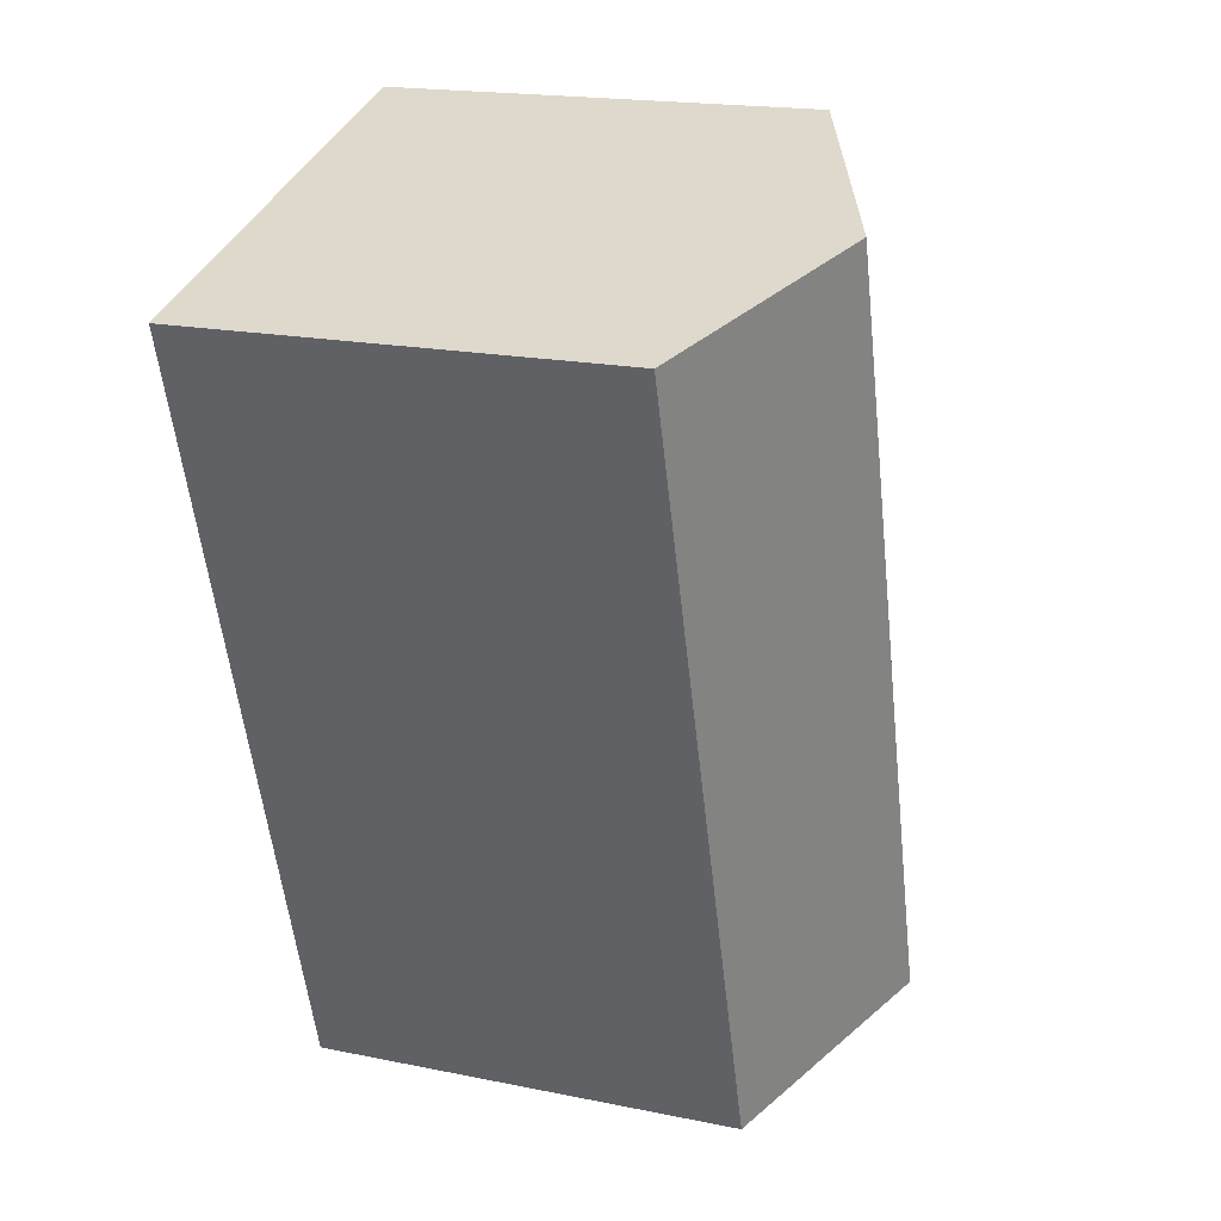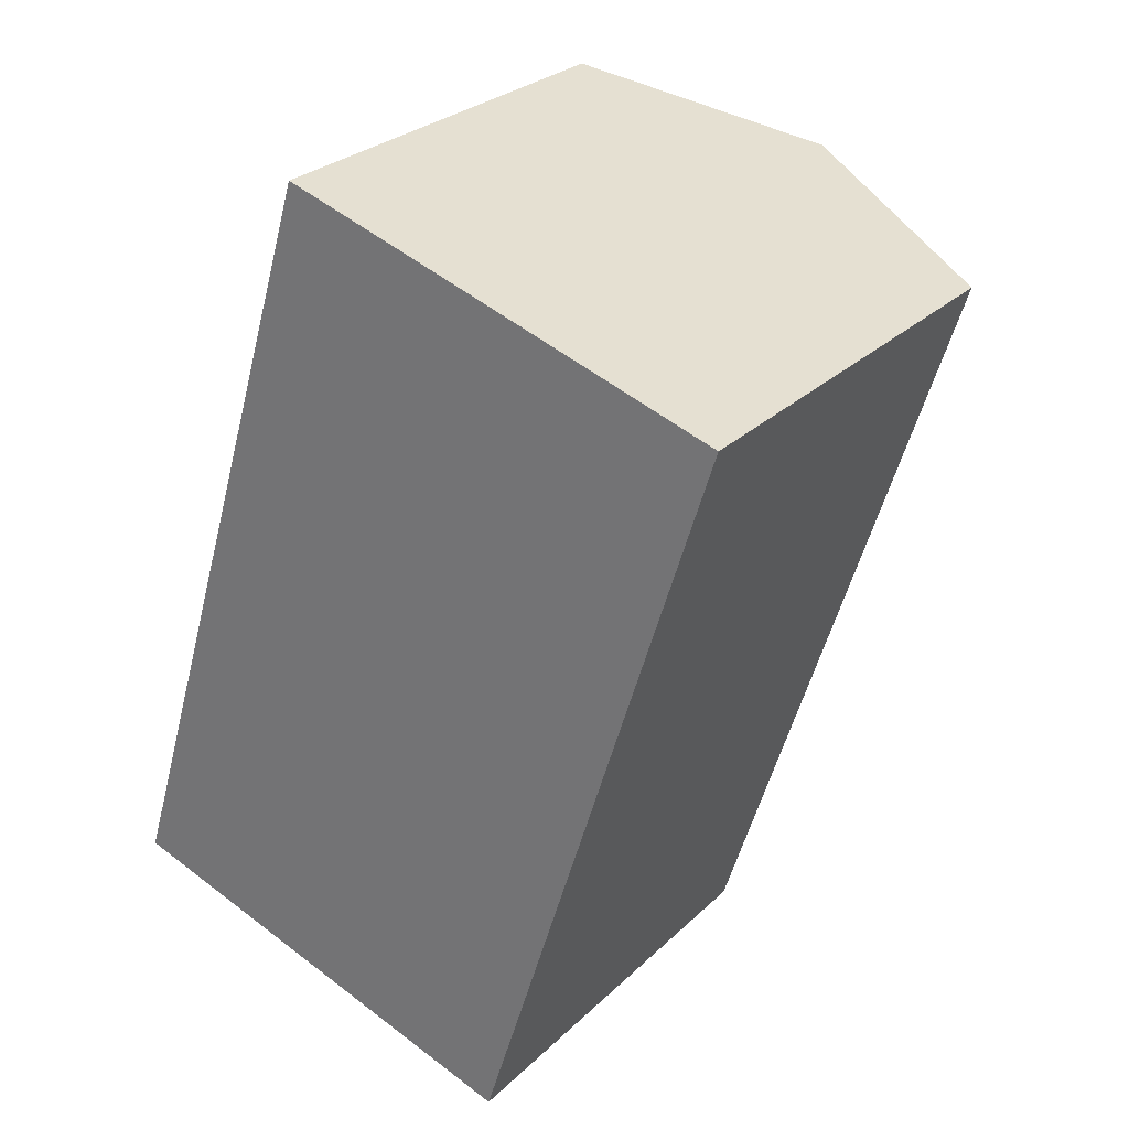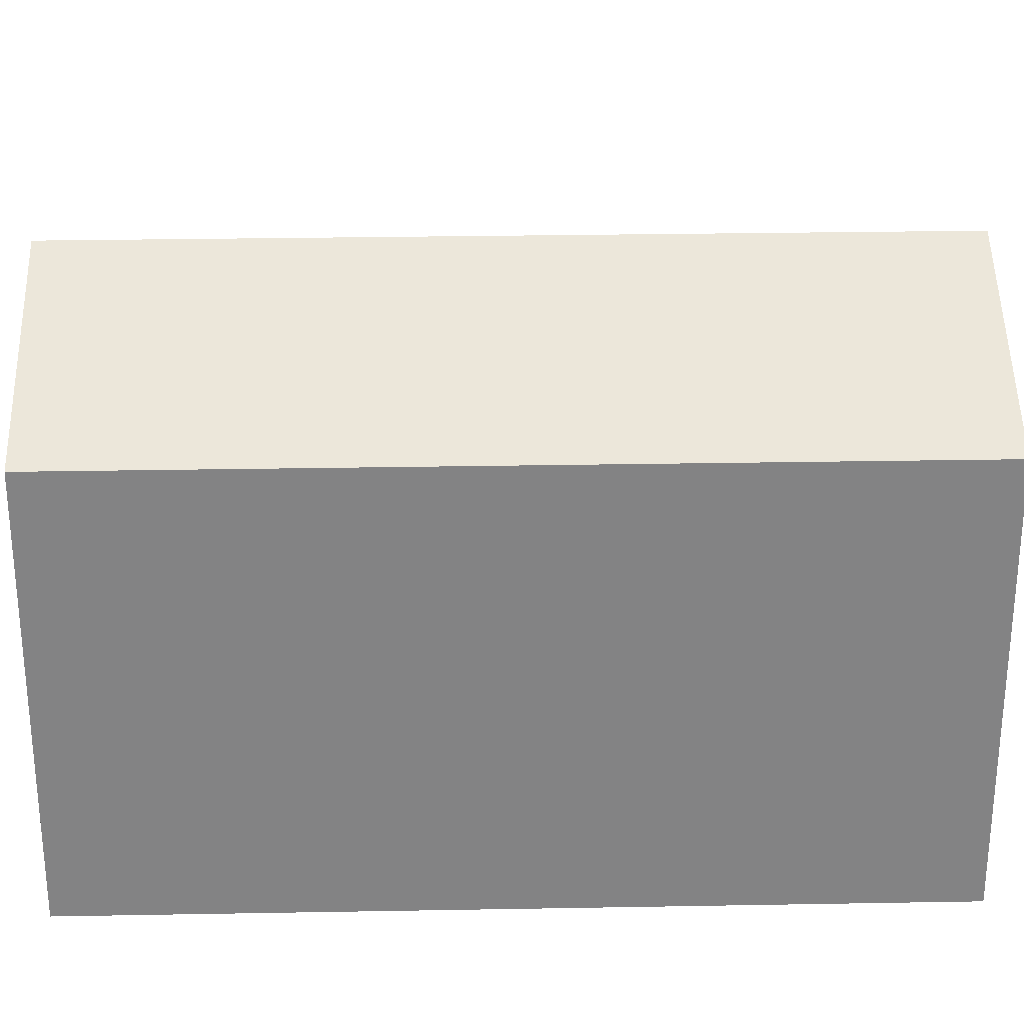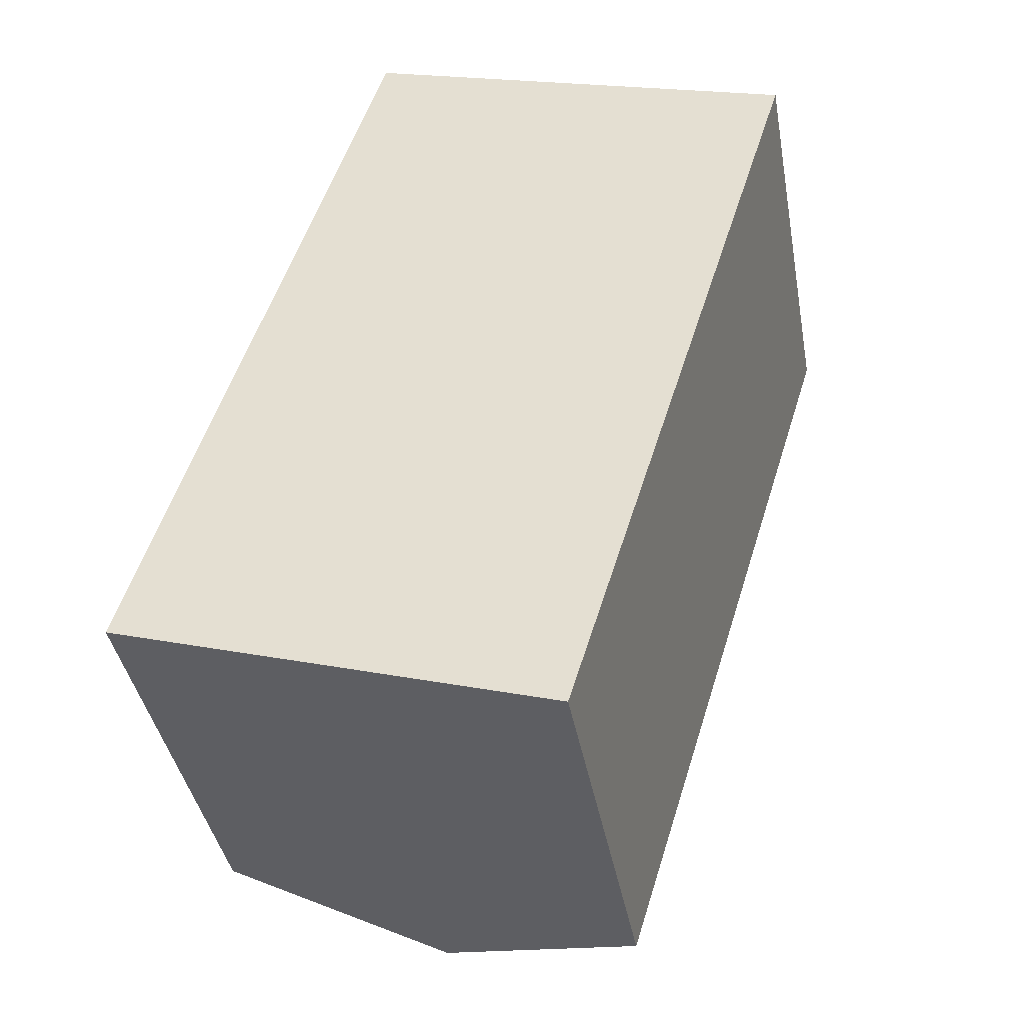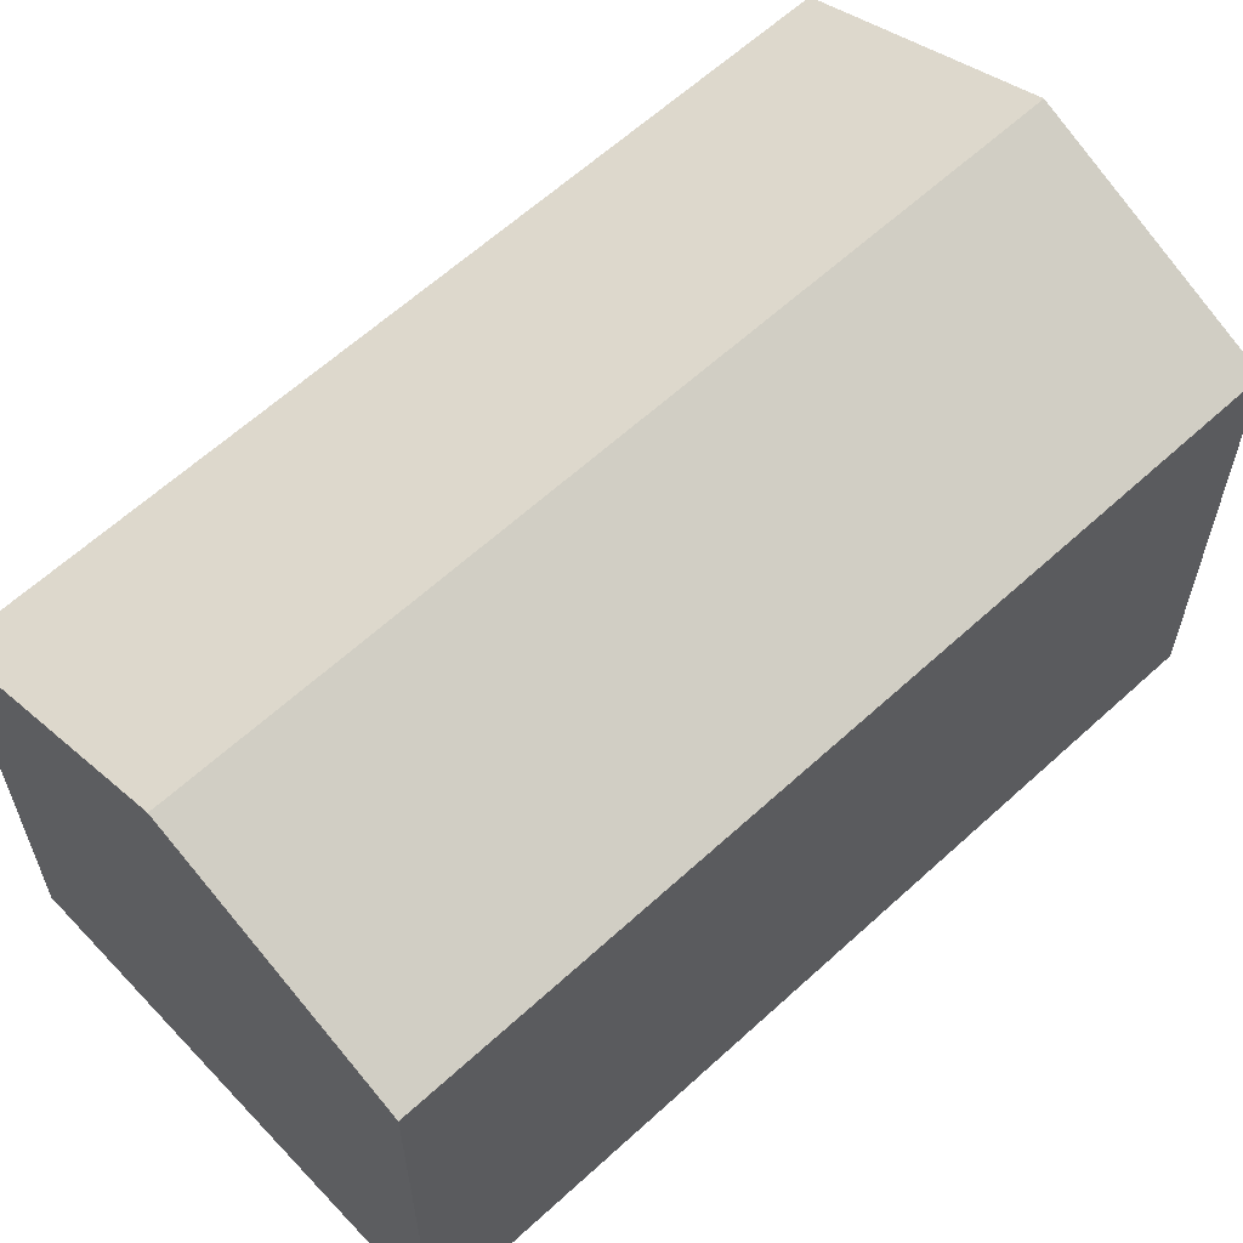
<metadata>
{"format":"obj","ext":"obj","renderer":"f3d","projection":"perspective","resolution":1024,"background":"white","views":[{"elev":18.6,"azim":111.4,"up":"+Z"},{"elev":27.7,"azim":35.4,"up":"+Z"},{"elev":28.9,"azim":-74.3,"up":"+Y"},{"elev":-40.3,"azim":10.3,"up":"+Z"},{"elev":62.4,"azim":64.4,"up":"+Y"}]}
</metadata>
<code>
v  15.94 12.22 8.03
v  12.87 15 19.81
v  19.01 12.22 17.89
v  6.138 15 -1.895
v  15.04 12.22 5.13
v  12.26 12.23 -3.786
v  6.735 12.22 21.72
v  0.246 12.33 -0.076
v  0 12.22 7.484e-16
v  12.26 2.318e-16 -3.786
v  15.04 -3.141e-16 5.13
v  15.94 -4.917e-16 8.03
v  19.01 -1.095e-15 17.89
v  6.138 1.16e-16 -1.895
v  0 0 0
v  0.246 4.654e-18 -0.076
v  6.735 -1.33e-15 21.72
v  12.87 -1.213e-15 19.81
g defaultobject
f 1 2 3
f 2 1 4
f 4 1 5
f 4 5 6
f 7 8 9
f 8 7 4
f 4 7 2
f 5 10 6
f 10 5 1
f 10 1 11
f 11 1 3
f 11 3 12
f 12 3 13
f 10 4 6
f 4 10 8
f 8 10 14
f 8 14 9
f 9 14 15
f 15 14 16
f 15 7 9
f 7 15 17
f 17 2 7
f 2 17 3
f 3 17 13
f 13 17 18
f 11 14 10
f 14 11 16
f 16 11 15
f 15 11 17
f 17 11 12
f 17 12 18
f 18 12 13

</code>
